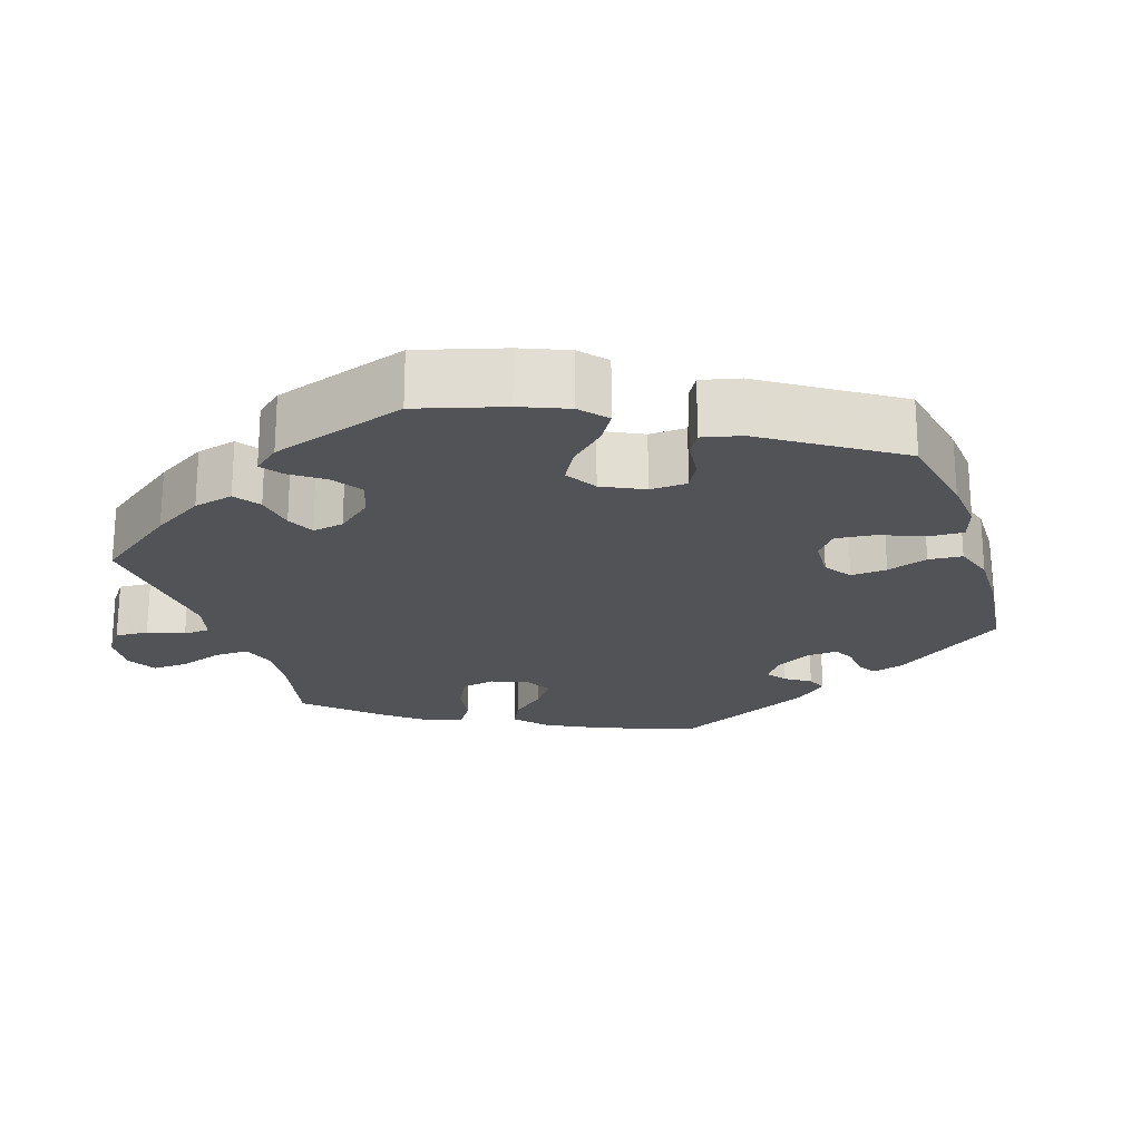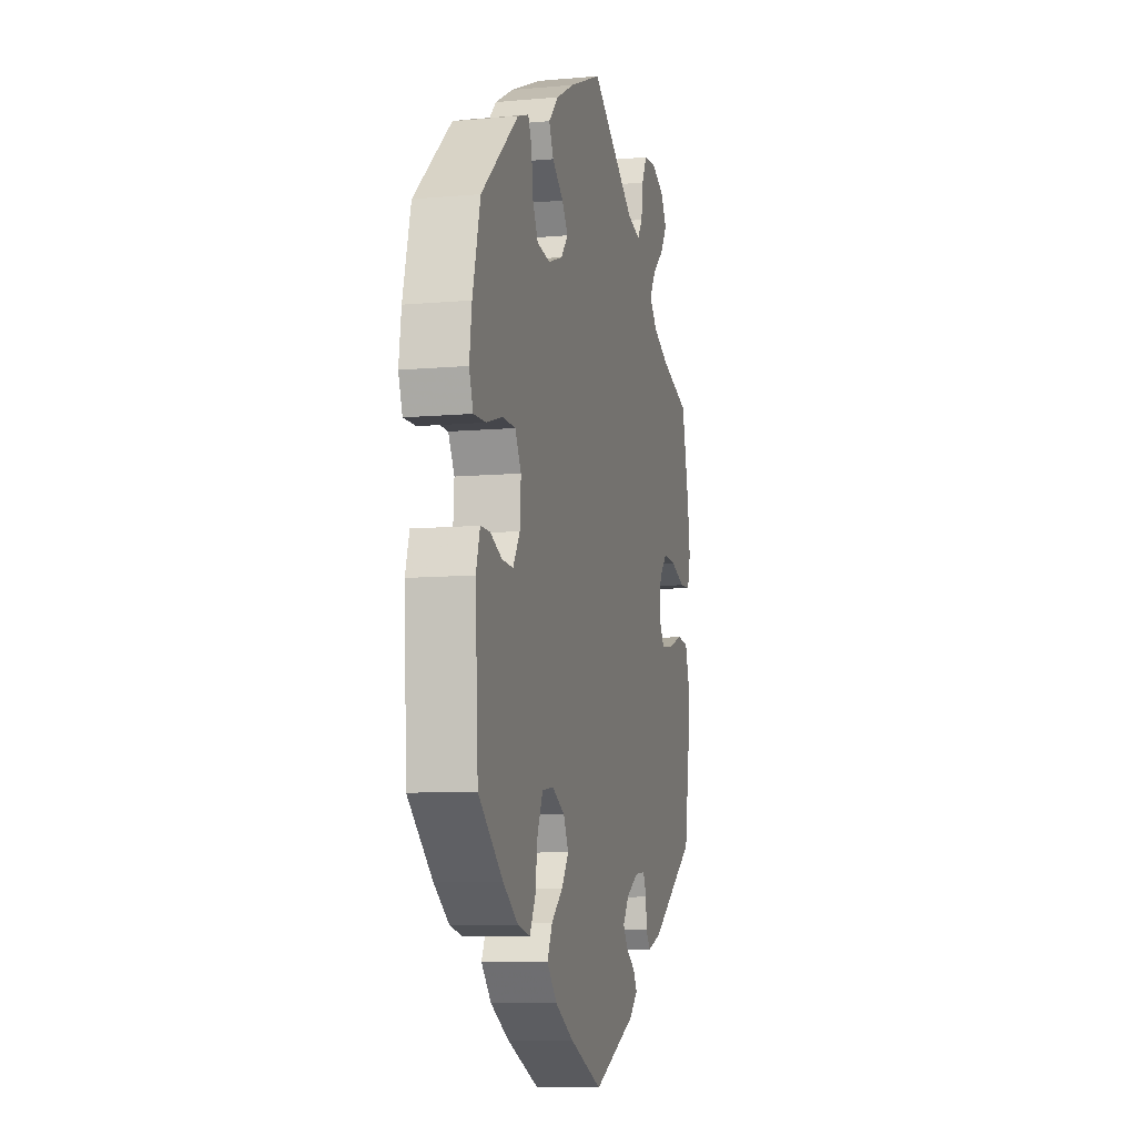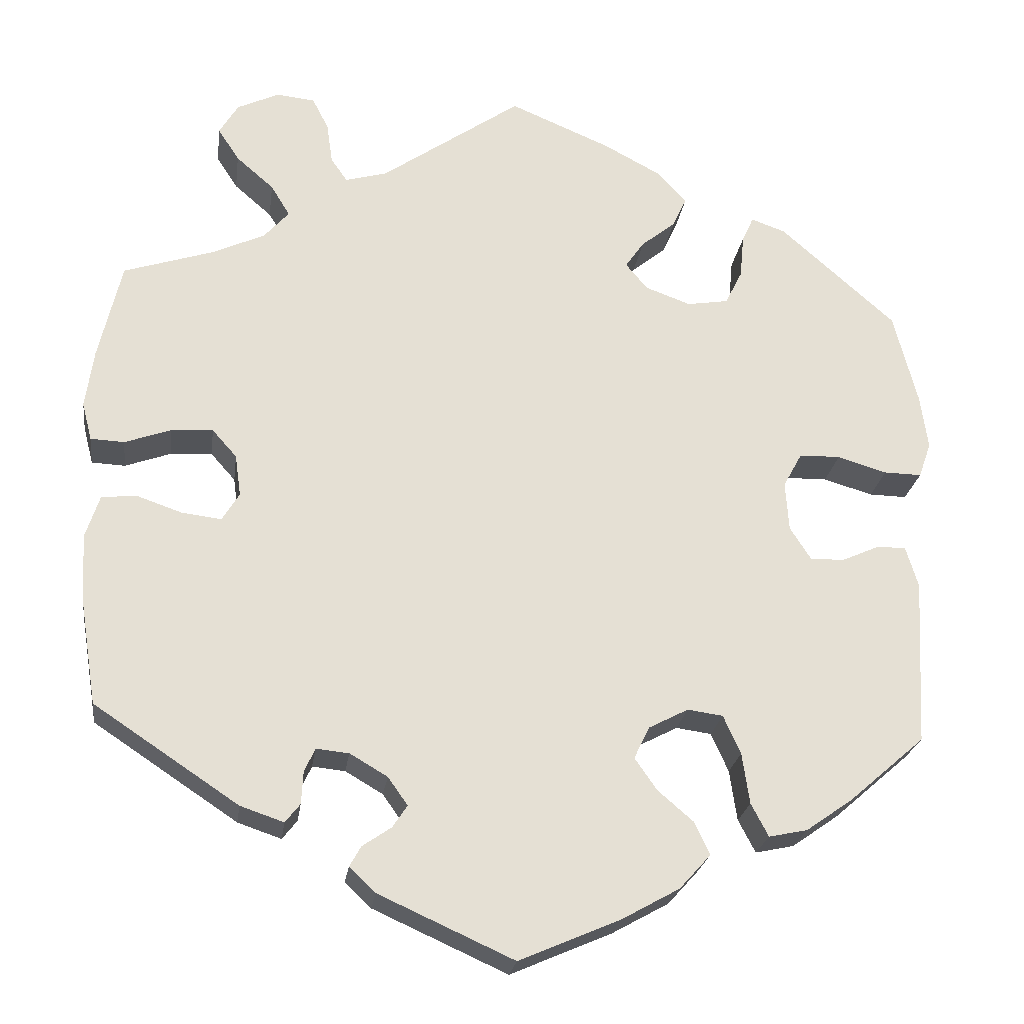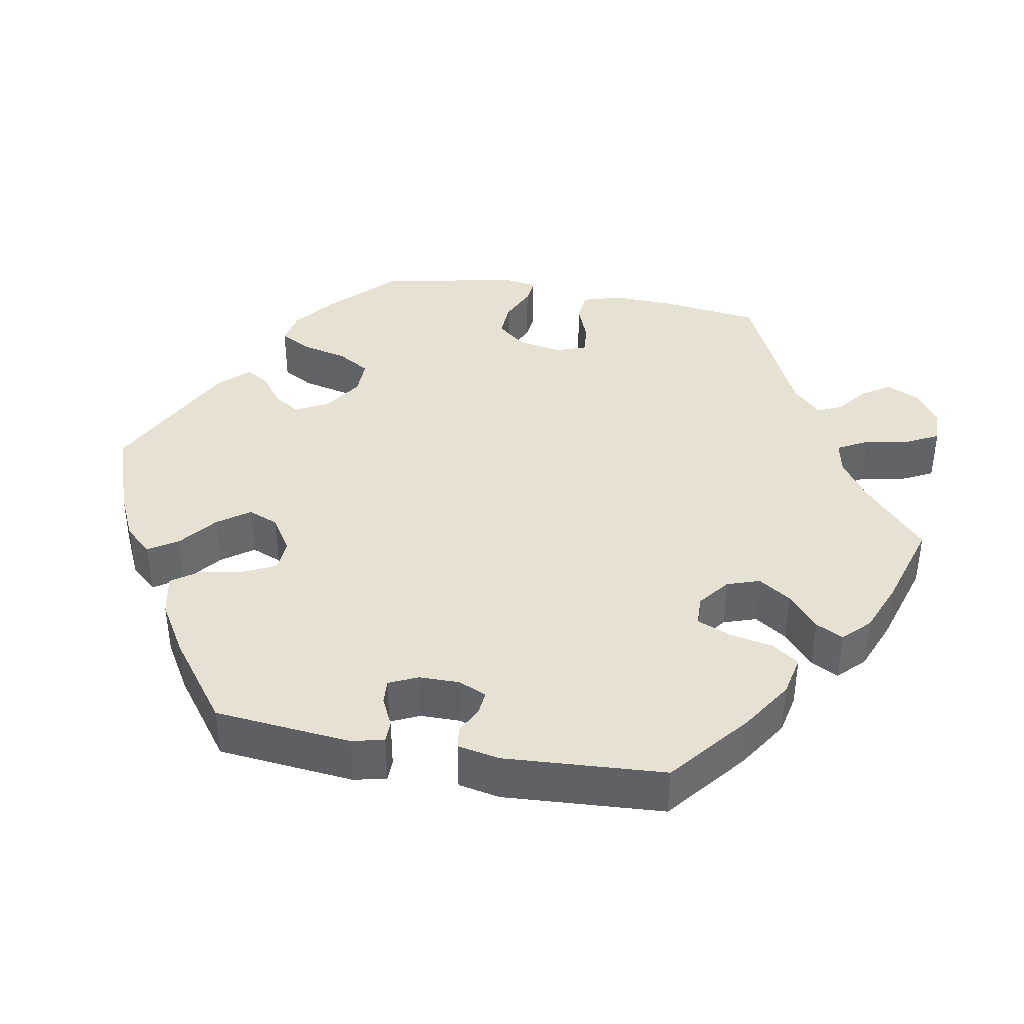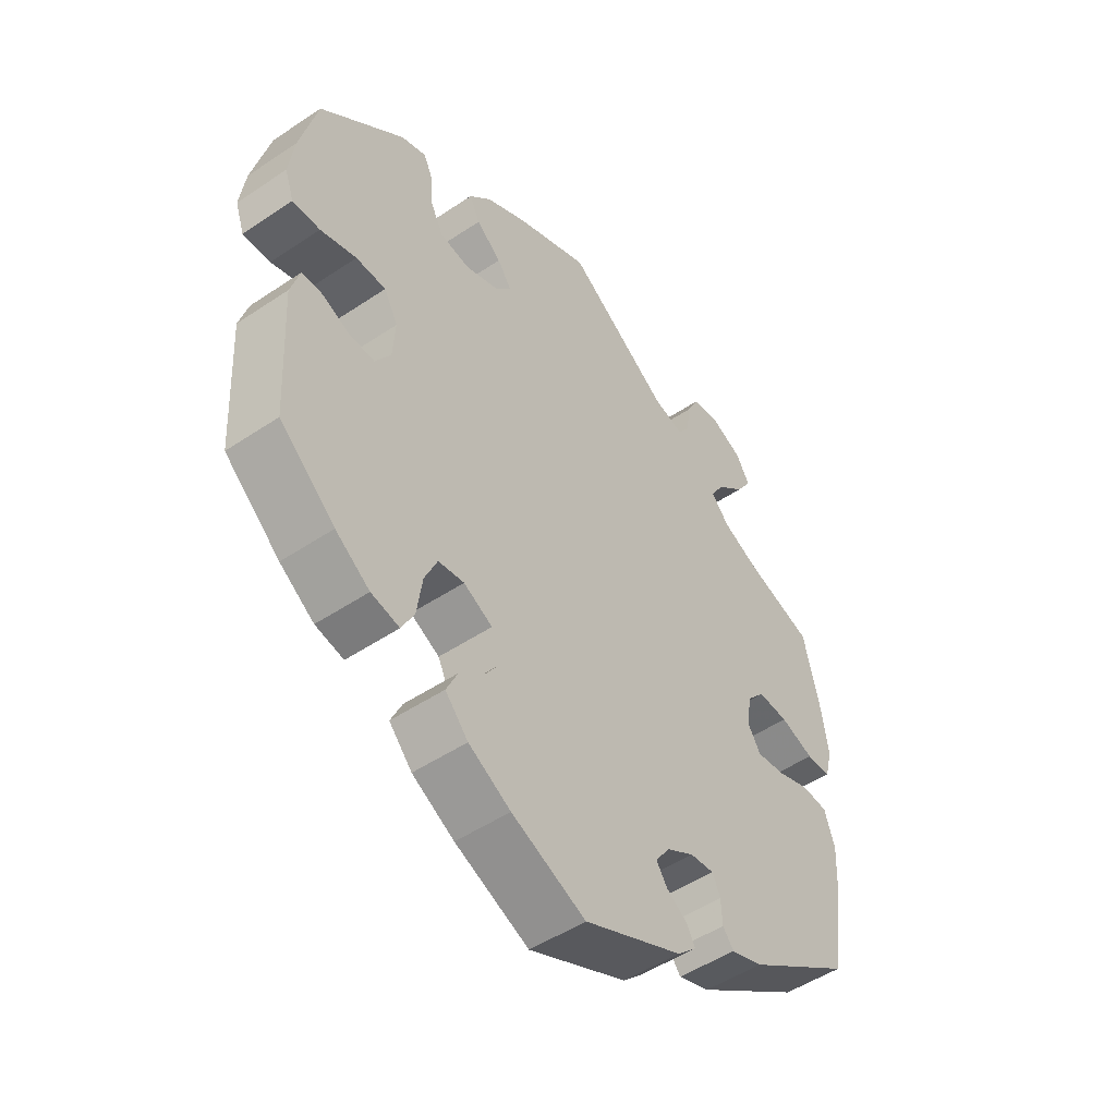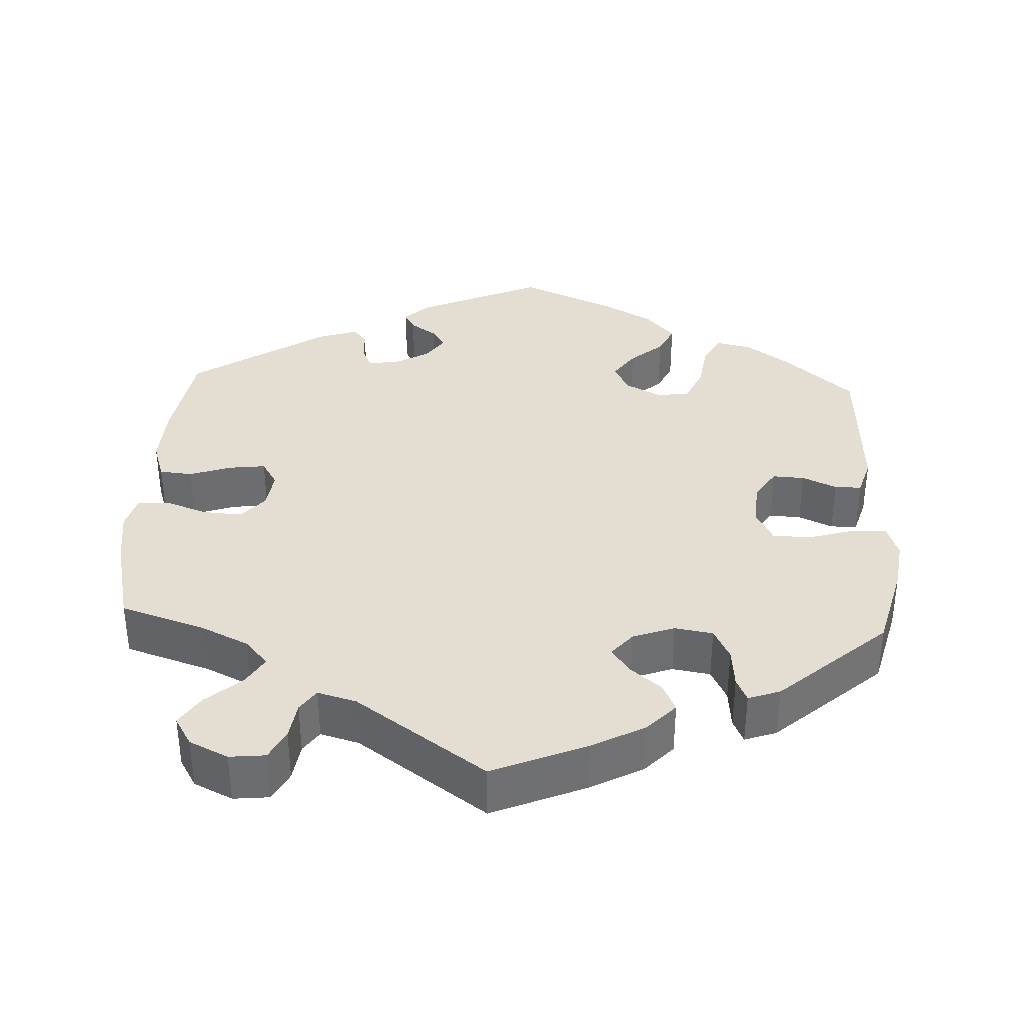
<metadata>
{"format":"obj","ext":"obj","renderer":"f3d","projection":"perspective","resolution":1024,"background":"white","views":[{"elev":-21.9,"azim":77.9,"up":"+Y"},{"elev":-8.9,"azim":103.7,"up":"+Z"},{"elev":-23.6,"azim":-7.7,"up":"+Z"},{"elev":39.6,"azim":-139.7,"up":"+Y"},{"elev":-49.8,"azim":126.5,"up":"+Z"},{"elev":36.2,"azim":2.9,"up":"+Y"}]}
</metadata>
<code>
v 0.408 0.07 -0.369
v 0.351 0.07 -0.409
v 0.304 0.07 -0.419
v 0.283 0.07 -0.379
v 0.274 0.07 -0.317
v 0.253 0.07 -0.27
v 0.21 0.07 -0.264
v 0.162 0.07 -0.289
v 0.143 0.07 -0.328
v 0.17 0.07 -0.367
v 0.213 0.07 -0.404
v 0.232 0.07 -0.444
v 0.194 0.07 -0.486
v 0.124 0.07 -0.525
v 0.001 0.07 -0.578
v -0.163 0.07 -0.504
v -0.195 0.07 -0.474
v -0.181 0.07 -0.449
v -0.146 0.07 -0.425
v -0.128 0.07 -0.398
v -0.152 0.07 -0.364
v -0.198 0.07 -0.337
v -0.238 0.07 -0.333
v -0.251 0.07 -0.362
v -0.253 0.07 -0.401
v -0.271 0.07 -0.424
v -0.324 0.07 -0.406
v -0.5 0.07 -0.289
v -0.521 0.07 -0.157
v -0.525 0.07 -0.077
v -0.508 0.07 -0.025
v -0.465 0.07 -0.021
v -0.41 0.07 -0.04
v -0.362 0.07 -0.046
v -0.341 0.07 -0.012
v -0.348 0.07 0.039
v -0.378 0.07 0.073
v -0.429 0.07 0.07
v -0.485 0.07 0.05
v -0.526 0.07 0.052
v -0.538 0.07 0.098
v -0.528 0.07 0.169
v -0.5 0.07 0.289
v -0.388 0.07 0.325
v -0.326 0.07 0.354
v -0.296 0.07 0.388
v -0.319 0.07 0.426
v -0.365 0.07 0.466
v -0.391 0.07 0.506
v -0.368 0.07 0.544
v -0.317 0.07 0.568
v -0.27 0.07 0.563
v -0.25 0.07 0.524
v -0.243 0.07 0.474
v -0.223 0.07 0.445
v -0.172 0.07 0.459
v -0.001 0.07 0.578
v 0.122 0.07 0.526
v 0.191 0.07 0.489
v 0.228 0.07 0.45
v 0.211 0.07 0.413
v 0.169 0.07 0.379
v 0.146 0.07 0.346
v 0.173 0.07 0.314
v 0.228 0.07 0.294
v 0.278 0.07 0.302
v 0.299 0.07 0.344
v 0.304 0.07 0.397
v 0.318 0.07 0.428
v 0.36 0.07 0.413
v 0.5 0.07 0.289
v 0.529 0.07 0.176
v 0.538 0.07 0.11
v 0.523 0.07 0.067
v 0.477 0.07 0.068
v 0.417 0.07 0.086
v 0.367 0.07 0.085
v 0.344 0.07 0.043
v 0.348 0.07 -0.017
v 0.374 0.07 -0.058
v 0.416 0.07 -0.056
v 0.461 0.07 -0.036
v 0.496 0.07 -0.036
v 0.511 0.07 -0.086
v 0.5 0.07 -0.289
v 0.408 0 -0.369
v 0.351 0 -0.409
v 0.304 0 -0.419
v 0.283 0 -0.379
v 0.274 0 -0.317
v 0.253 0 -0.27
v 0.21 0 -0.264
v 0.162 0 -0.289
v 0.143 0 -0.328
v 0.17 0 -0.367
v 0.213 0 -0.404
v 0.232 0 -0.444
v 0.194 0 -0.486
v 0.124 0 -0.525
v 0.001 0 -0.578
v -0.163 0 -0.504
v -0.195 0 -0.474
v -0.181 0 -0.449
v -0.146 0 -0.425
v -0.128 0 -0.398
v -0.152 0 -0.364
v -0.198 0 -0.337
v -0.238 0 -0.333
v -0.251 0 -0.362
v -0.253 0 -0.401
v -0.271 0 -0.424
v -0.324 0 -0.406
v -0.5 0 -0.289
v -0.521 0 -0.157
v -0.525 0 -0.077
v -0.508 0 -0.025
v -0.465 0 -0.021
v -0.41 0 -0.04
v -0.362 0 -0.046
v -0.341 0 -0.012
v -0.348 0 0.039
v -0.378 0 0.073
v -0.429 0 0.07
v -0.485 0 0.05
v -0.526 0 0.052
v -0.538 0 0.098
v -0.528 0 0.169
v -0.5 0 0.289
v -0.388 0 0.325
v -0.326 0 0.354
v -0.296 0 0.388
v -0.319 0 0.426
v -0.365 0 0.466
v -0.391 0 0.506
v -0.368 0 0.544
v -0.317 0 0.568
v -0.27 0 0.563
v -0.25 0 0.524
v -0.243 0 0.474
v -0.223 0 0.445
v -0.172 0 0.459
v -0.001 0 0.578
v 0.122 0 0.526
v 0.191 0 0.489
v 0.228 0 0.45
v 0.211 0 0.413
v 0.169 0 0.379
v 0.146 0 0.346
v 0.173 0 0.314
v 0.228 0 0.294
v 0.278 0 0.302
v 0.299 0 0.344
v 0.304 0 0.397
v 0.318 0 0.428
v 0.36 0 0.413
v 0.5 0 0.289
v 0.529 0 0.176
v 0.538 0 0.11
v 0.523 0 0.067
v 0.477 0 0.068
v 0.417 0 0.086
v 0.367 0 0.085
v 0.344 0 0.043
v 0.348 0 -0.017
v 0.374 0 -0.058
v 0.416 0 -0.056
v 0.461 0 -0.036
v 0.496 0 -0.036
v 0.511 0 -0.086
v 0.5 0 -0.289
f 81 82 83 84
f 80 81 84 85
f 79 80 85 1
f 73 74 75 76
f 73 76 77
f 72 73 77
f 71 72 77
f 70 71 77
f 67 68 69 70
f 66 67 70 77
f 65 66 77 78
f 59 60 61 62
f 59 62 63
f 56 57 58 59
f 55 56 59 63
f 51 52 53 54
f 51 54 55
f 50 51 55
f 47 48 49 50
f 46 47 50 55
f 45 46 55 63
f 41 42 43 44
f 38 39 40 41
f 37 38 41 44
f 36 37 44 45
f 30 31 32 33
f 30 33 34
f 29 30 34
f 28 29 34
f 27 28 34 35
f 24 25 26 27
f 23 24 27 35
f 16 17 18 19
f 16 19 20
f 15 16 20
f 14 15 20 21
f 10 11 12 13
f 9 10 13 14
f 2 3 4 5
f 79 1 2 5
f 79 5 6
f 64 65 78 79
f 64 79 6 7
f 63 64 7 8
f 45 63 8 9
f 22 23 35 36
f 21 22 36 45
f 9 14 21 45
f 169 168 167 166
f 170 169 166 165
f 86 170 165 164
f 161 160 159 158
f 162 161 158
f 162 158 157
f 162 157 156
f 162 156 155
f 155 154 153 152
f 162 155 152 151
f 163 162 151 150
f 147 146 145 144
f 148 147 144
f 144 143 142 141
f 148 144 141 140
f 139 138 137 136
f 140 139 136
f 140 136 135
f 135 134 133 132
f 140 135 132 131
f 148 140 131 130
f 129 128 127 126
f 126 125 124 123
f 129 126 123 122
f 130 129 122 121
f 118 117 116 115
f 119 118 115
f 119 115 114
f 119 114 113
f 120 119 113 112
f 112 111 110 109
f 120 112 109 108
f 104 103 102 101
f 105 104 101
f 105 101 100
f 106 105 100 99
f 98 97 96 95
f 99 98 95 94
f 90 89 88 87
f 90 87 86 164
f 91 90 164
f 164 163 150 149
f 92 91 164 149
f 93 92 149 148
f 94 93 148 130
f 121 120 108 107
f 130 121 107 106
f 130 106 99 94
f 1 86 87 2
f 2 87 88 3
f 3 88 89 4
f 4 89 90 5
f 5 90 91 6
f 6 91 92 7
f 7 92 93 8
f 8 93 94 9
f 9 94 95 10
f 10 95 96 11
f 11 96 97 12
f 12 97 98 13
f 13 98 99 14
f 14 99 100 15
f 15 100 101 16
f 16 101 102 17
f 17 102 103 18
f 18 103 104 19
f 19 104 105 20
f 20 105 106 21
f 21 106 107 22
f 22 107 108 23
f 23 108 109 24
f 24 109 110 25
f 25 110 111 26
f 26 111 112 27
f 27 112 113 28
f 28 113 114 29
f 29 114 115 30
f 30 115 116 31
f 31 116 117 32
f 32 117 118 33
f 33 118 119 34
f 34 119 120 35
f 35 120 121 36
f 36 121 122 37
f 37 122 123 38
f 38 123 124 39
f 39 124 125 40
f 40 125 126 41
f 41 126 127 42
f 42 127 128 43
f 43 128 129 44
f 44 129 130 45
f 45 130 131 46
f 46 131 132 47
f 47 132 133 48
f 48 133 134 49
f 49 134 135 50
f 50 135 136 51
f 51 136 137 52
f 52 137 138 53
f 53 138 139 54
f 54 139 140 55
f 55 140 141 56
f 56 141 142 57
f 57 142 143 58
f 58 143 144 59
f 59 144 145 60
f 60 145 146 61
f 61 146 147 62
f 62 147 148 63
f 63 148 149 64
f 64 149 150 65
f 65 150 151 66
f 66 151 152 67
f 67 152 153 68
f 68 153 154 69
f 69 154 155 70
f 70 155 156 71
f 71 156 157 72
f 72 157 158 73
f 73 158 159 74
f 74 159 160 75
f 75 160 161 76
f 76 161 162 77
f 77 162 163 78
f 78 163 164 79
f 79 164 165 80
f 80 165 166 81
f 81 166 167 82
f 82 167 168 83
f 83 168 169 84
f 84 169 170 85
f 85 170 86 1

</code>
